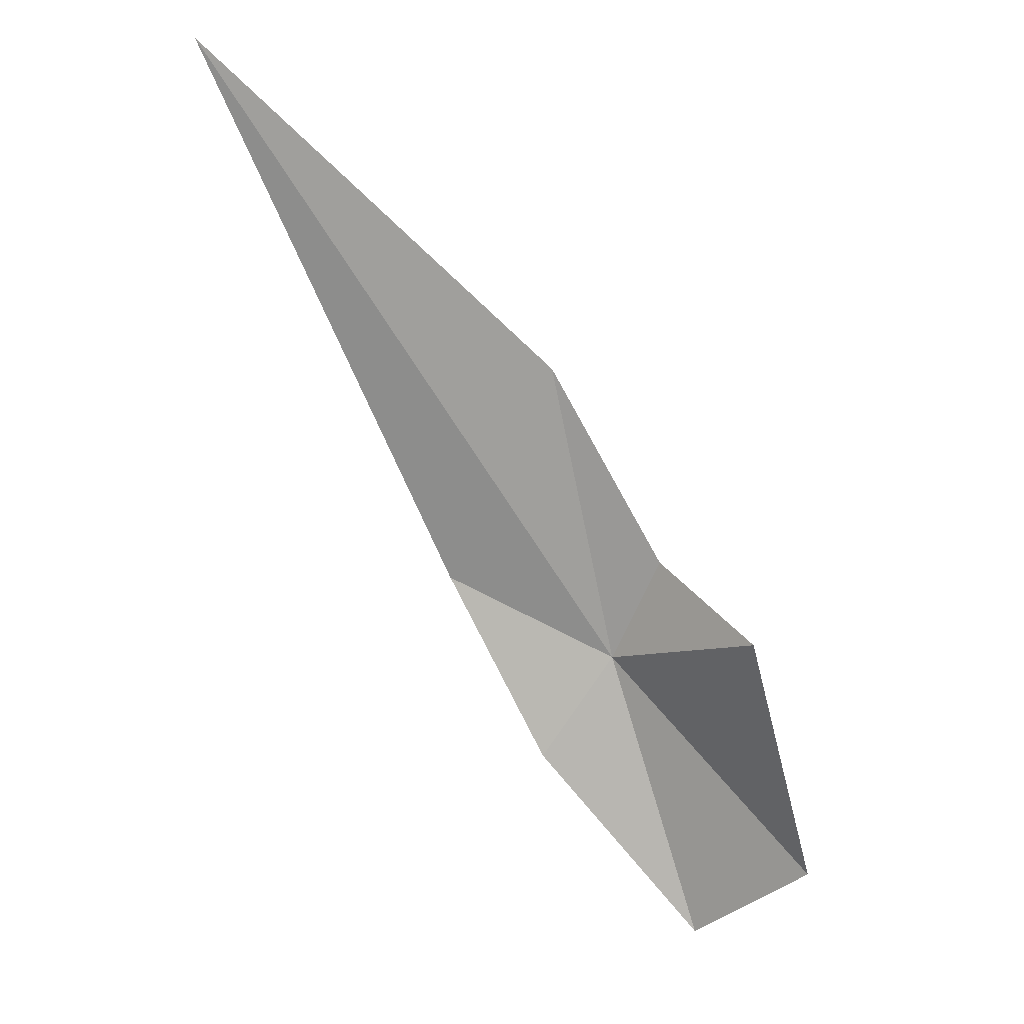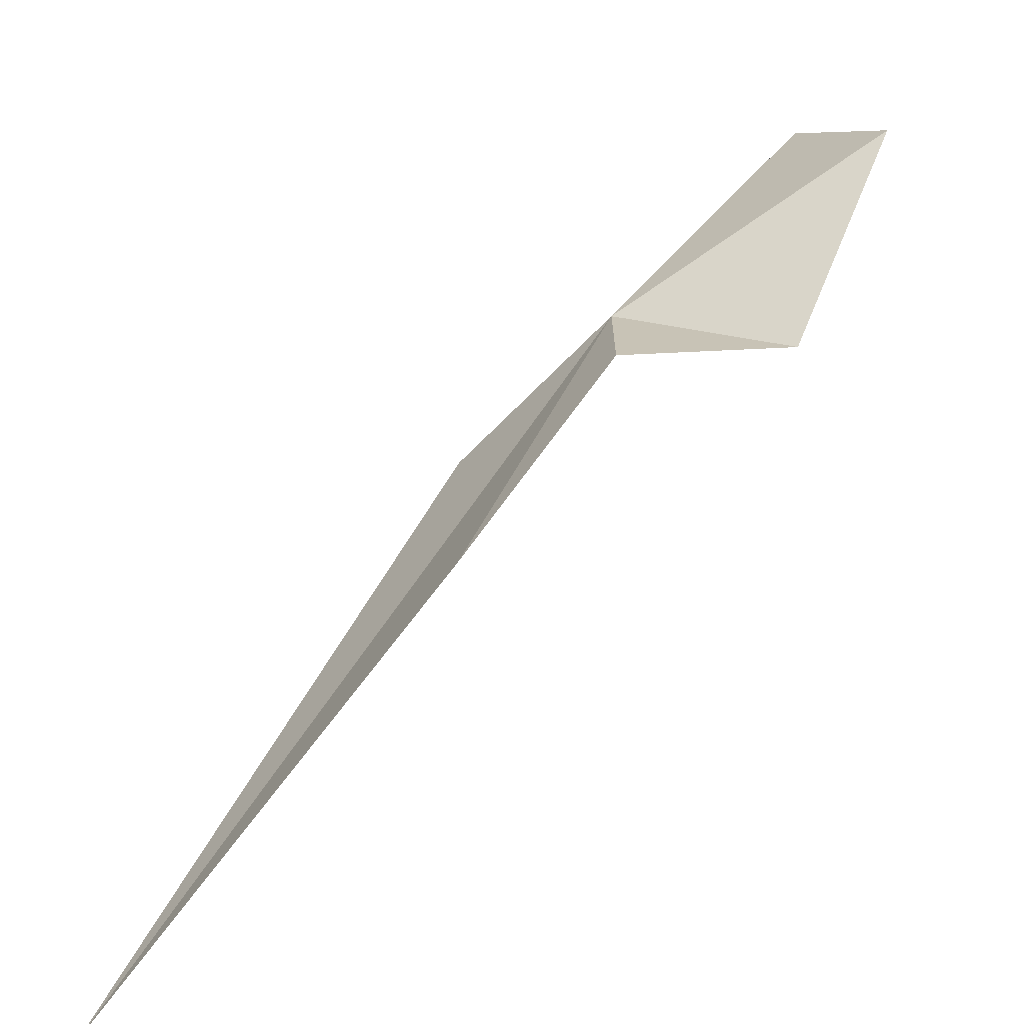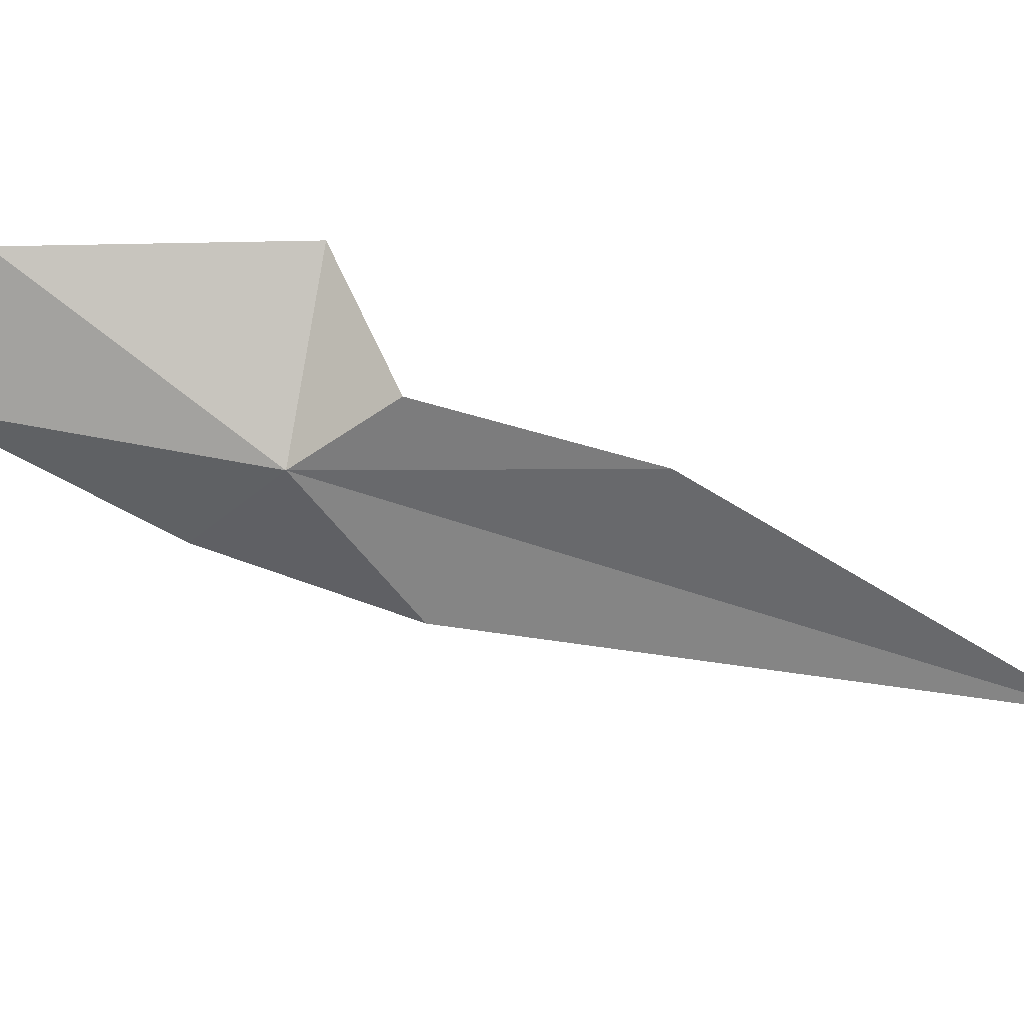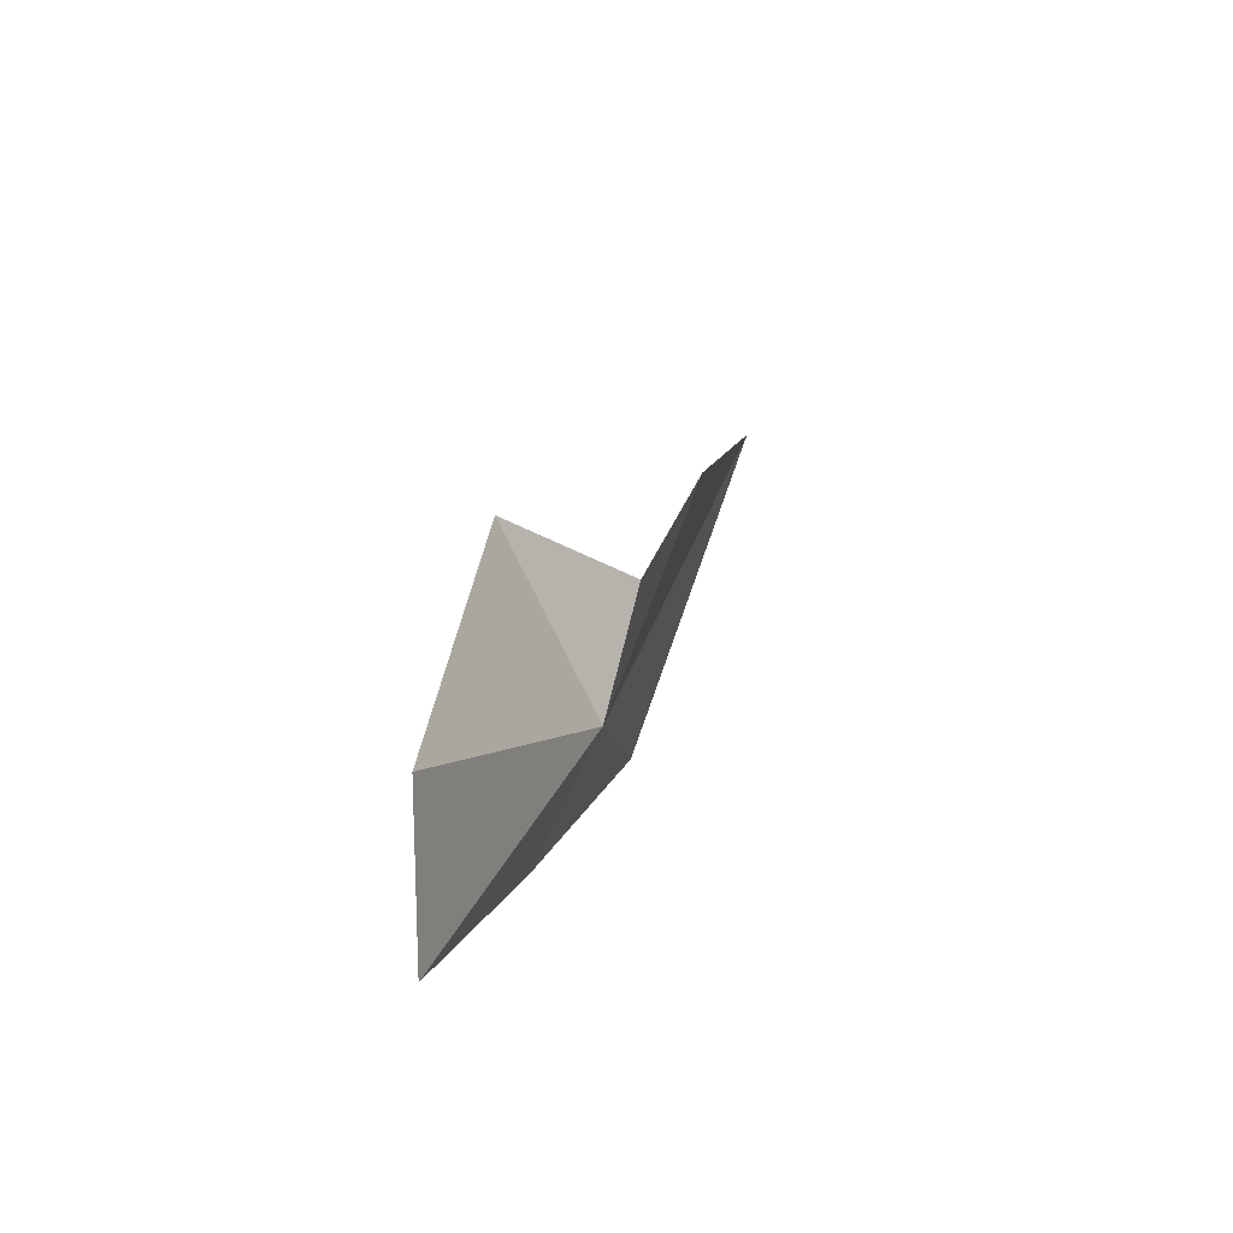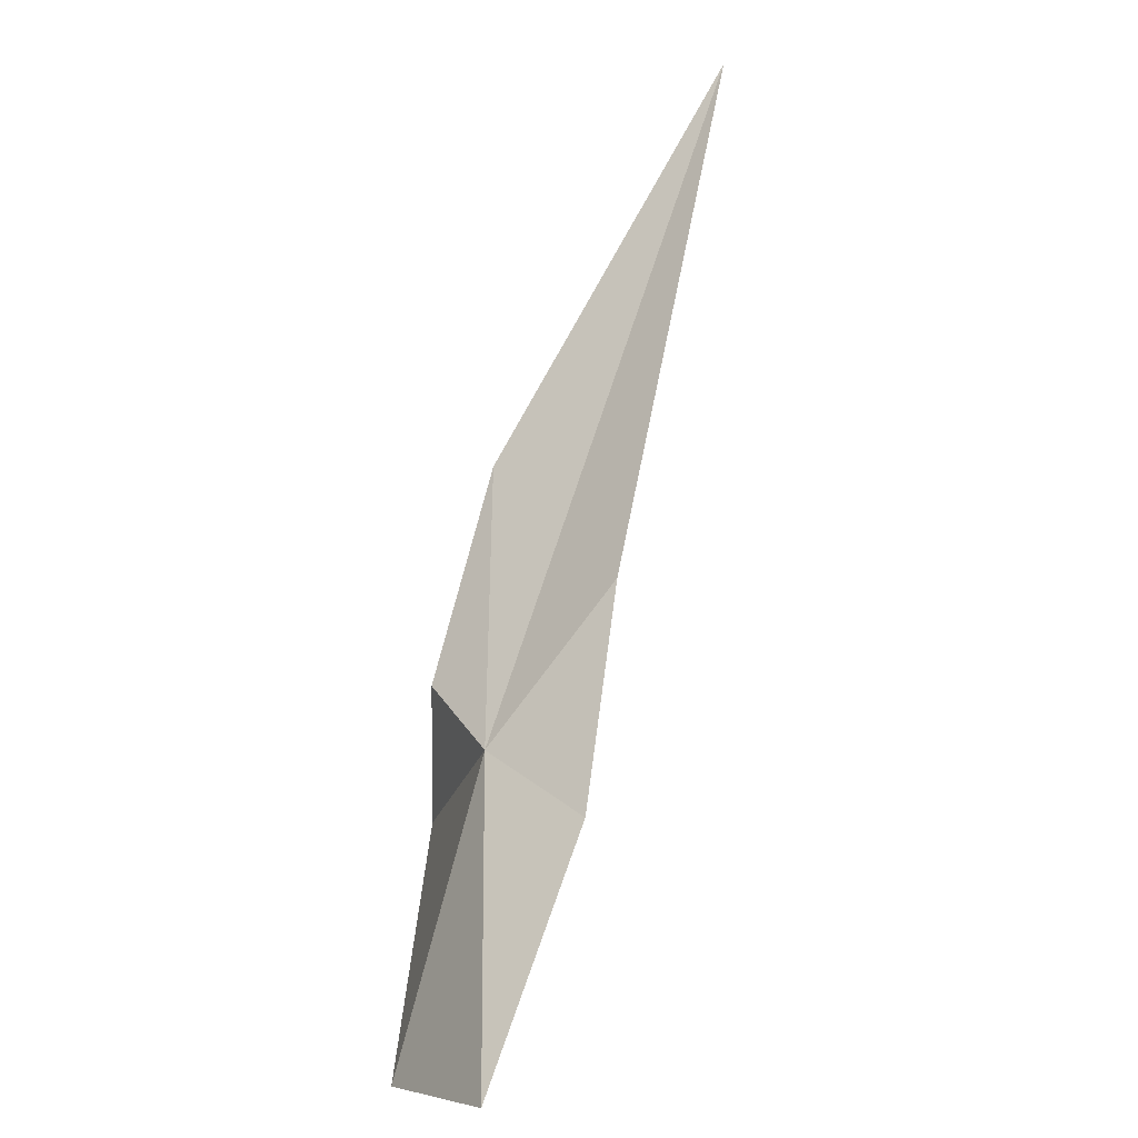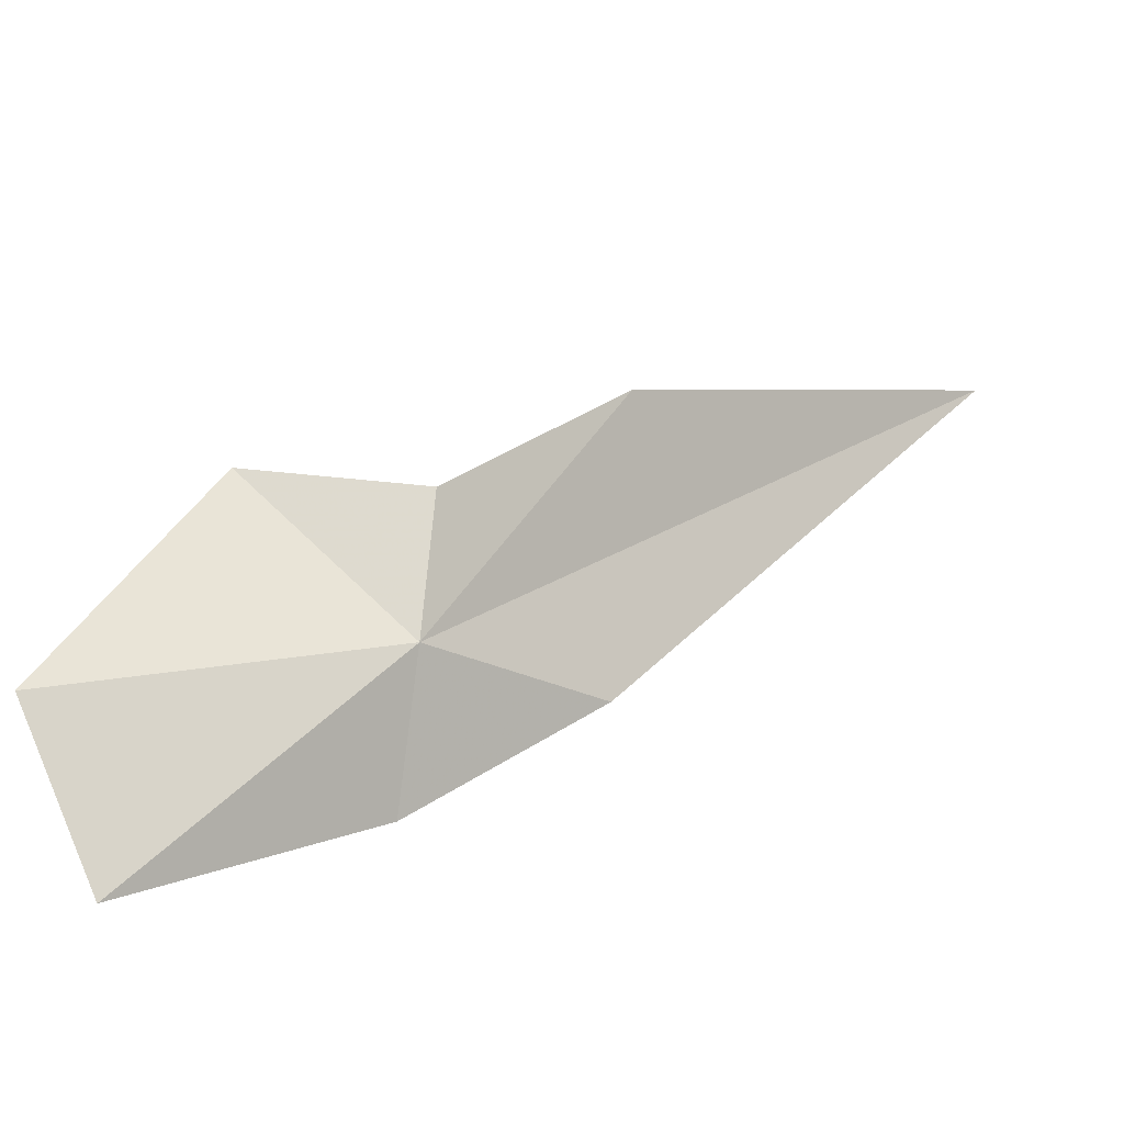
<metadata>
{"format":"obj","ext":"obj","renderer":"f3d","projection":"perspective","resolution":1024,"background":"white","views":[{"elev":35.5,"azim":-122.2,"up":"+Y"},{"elev":46.0,"azim":-176.9,"up":"+Z"},{"elev":70.6,"azim":68.3,"up":"+Z"},{"elev":-32.5,"azim":-40.3,"up":"+Y"},{"elev":-57.8,"azim":91.6,"up":"+Y"},{"elev":45.2,"azim":8.5,"up":"+Z"}]}
</metadata>
<code>
v 8.566 33.96 26.08
v 8.153 33.3 26.09
v 7.97 33.56 26.3
v 8.891 34.14 25.79
v 8.561 33.72 25.87
v 8.178 34.2 26.23
v 8.852 34.7 26.07
v 8.552 34.23 26.21
v 9.55 35.47 25.49
f 1 3 2
f 1 5 4
f 1 6 3
f 1 2 5
f 1 7 8
f 1 4 9
f 1 9 7
f 1 8 6

</code>
